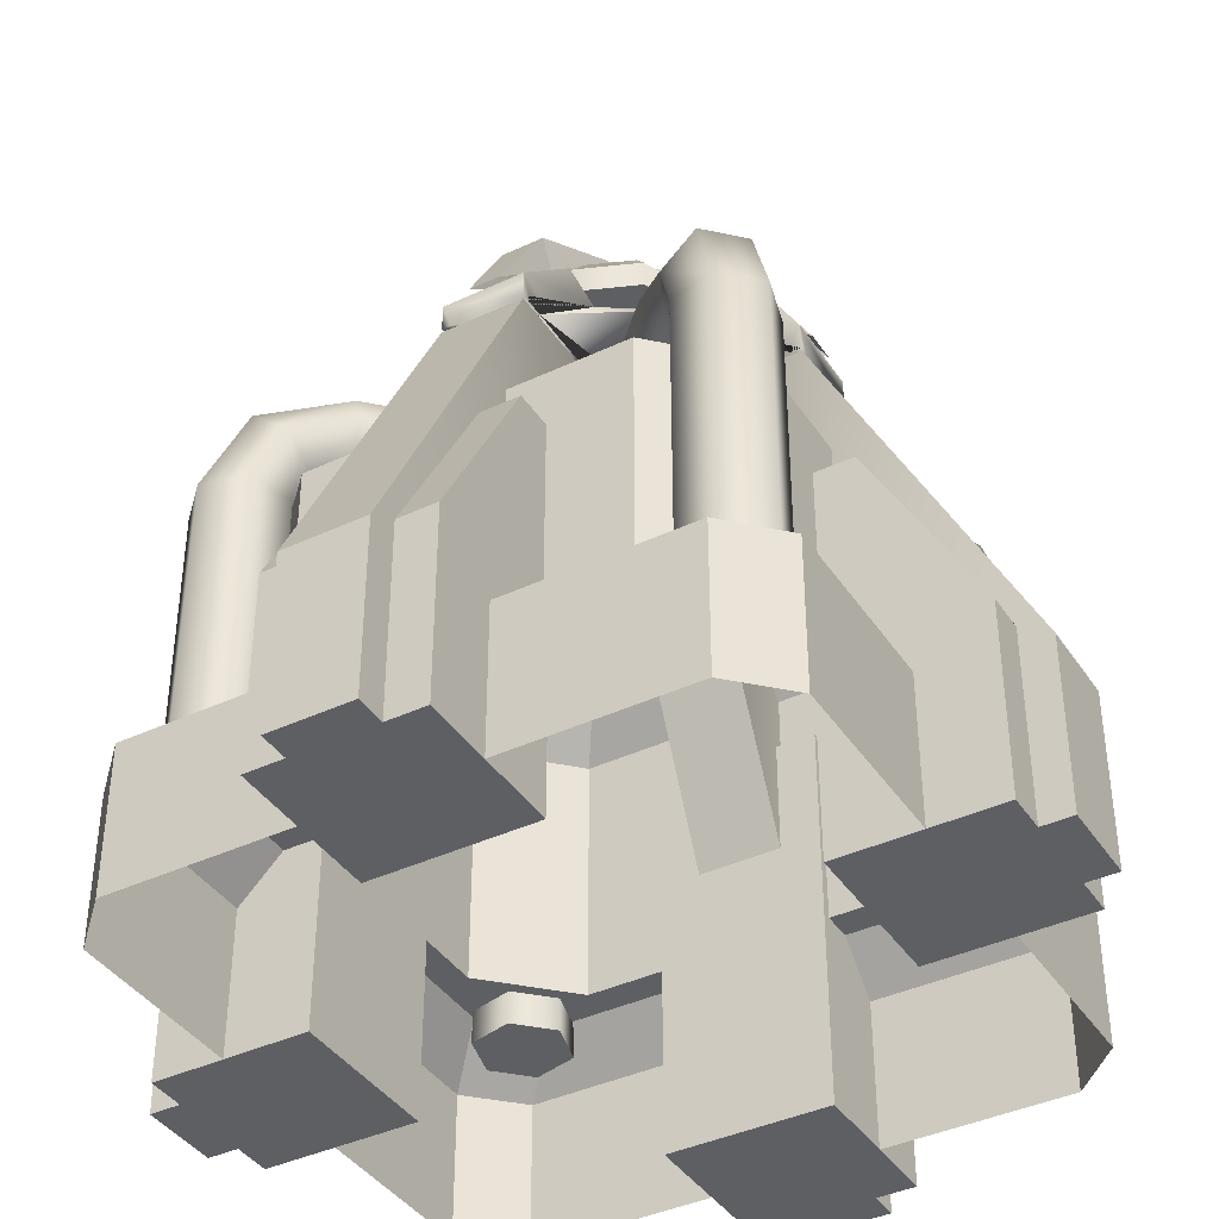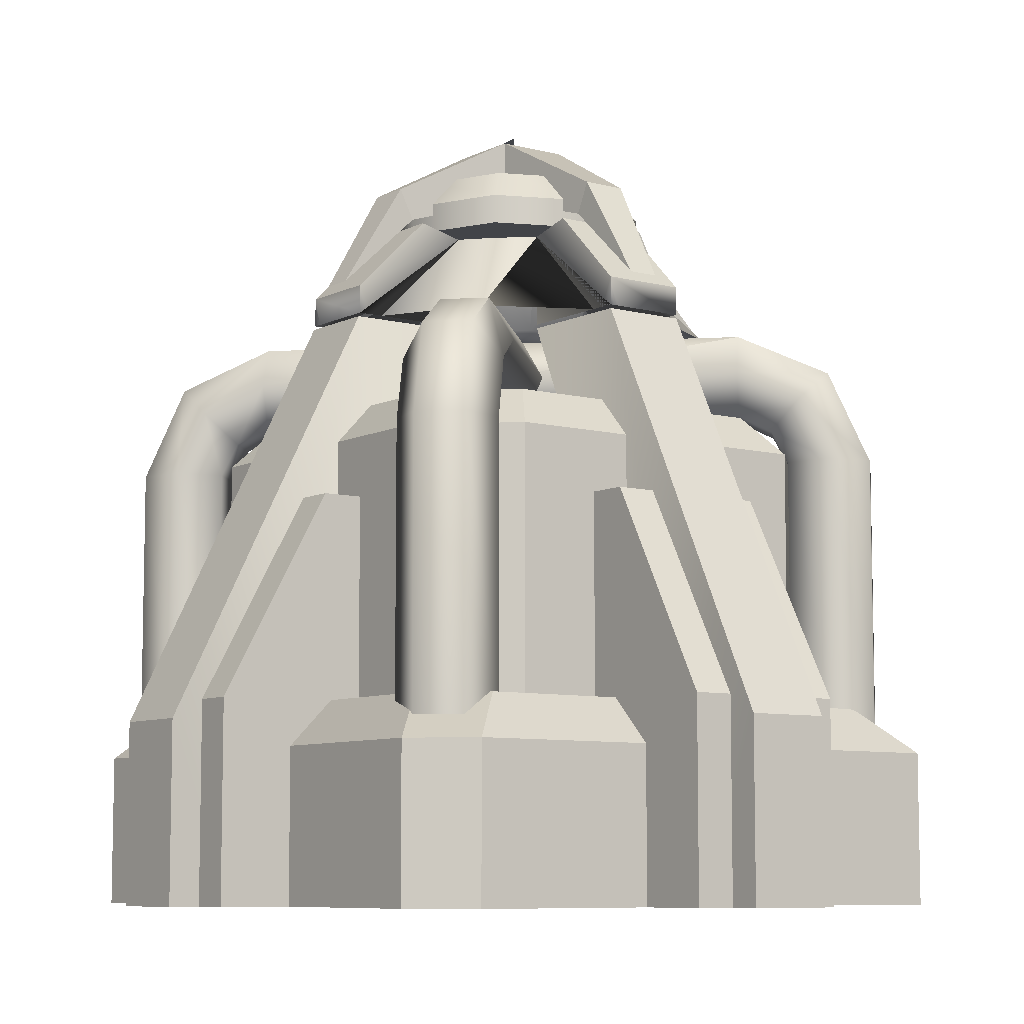
<metadata>
{"format":"obj","ext":"obj","renderer":"f3d","projection":"perspective","resolution":1024,"background":"white","views":[{"elev":-40.0,"azim":-104.8,"up":"+Y"},{"elev":-7.8,"azim":98.6,"up":"+Y"}]}
</metadata>
<code>
o base,ox=-0.00,oy=0.00,oz=0.00,p=,mx=0.00,my=14.00,mz=0.00,r=28.00,h=46.00,t1=Arm_color.dds,t2=Arm_other.dds
v 6.23 22.18 -12.67
v 14.76 22.18 -8.052
v 8.189 22.18 -14.62
v -14.55 22.18 8.109
v -7.972 22.18 14.68
v -6.012 22.18 12.72
v 12.8 22.18 -6.092
v -12.59 22.18 6.15
v 16.49 10.89 -3.143
v 3.28 25.54 -16.35
v 16.49 25.54 -3.143
v 3.28 10.89 -16.35
v 16.49 25.54 3.201
v 3.28 10.89 16.41
v 16.49 10.89 3.201
v 3.28 25.54 16.41
v -3.063 10.89 -16.35
v -16.27 25.54 -3.143
v -3.063 25.54 -16.35
v -16.27 10.89 -3.143
v -3.063 25.54 16.41
v -16.27 25.54 3.201
v -3.063 10.89 16.41
v -16.27 10.89 3.201
v -19.92 10.89 -2.009
v -23.5 8.36 -2.009
v -23.5 8.36 2.067
v -19.92 10.89 2.067
v 2.147 10.89 20.05
v 2.147 8.36 23.63
v 20.13 10.89 2.067
v 23.71 8.36 2.067
v 2.147 10.89 -20
v 2.147 8.36 -23.58
v -1.929 8.36 -23.58
v -1.929 10.89 -20
v 6.23 -0.1434 -12.67
v 12.8 -0.1434 -6.092
v 19.15 -0.1434 -12.44
v 12.57 -0.1434 -19.01
v 12.57 10.82 -19.01
v 19.15 10.82 -12.44
v -7.972 22.18 -14.62
v -12.59 22.18 -6.092
v -6.012 22.18 -12.67
v -14.55 22.18 -8.052
v 19.15 10.82 12.49
v 12.57 10.82 19.07
v 12.57 -0.1434 19.07
v 19.15 -0.1434 12.49
v 14.76 22.18 8.109
v 12.8 22.18 6.15
v 8.189 22.18 14.68
v 6.23 22.18 12.72
v 12.8 -0.1434 6.15
v 6.23 -0.1434 12.72
v -6.012 -0.1434 12.72
v -12.59 -0.1434 6.15
v -12.36 10.82 19.07
v -18.93 10.82 12.49
v -18.93 -0.1434 12.49
v -12.36 -0.1434 19.07
v -18.58 -0.1434 15.35
v -15.22 -0.1434 18.72
v -15.22 9.744 18.72
v -18.58 9.744 15.35
v -5.57 32.87 2.346
v -2.209 32.87 5.708
v -12.6 -0.1434 16.1
v -15.96 -0.1434 12.74
v -18.58 9.744 -15.3
v -10.43 32.87 -7.148
v -7.068 32.87 -10.51
v -15.22 9.744 -18.66
v -12.6 -0.1434 -16.04
v -15.96 -0.1434 -12.68
v -18.58 -0.1434 -15.3
v -15.22 -0.1434 -18.66
v 18.8 -0.1434 -15.3
v 15.43 -0.1434 -18.66
v 15.43 9.744 -18.66
v 18.8 9.744 -15.3
v 5.787 32.87 -2.288
v 2.426 32.87 -5.65
v 12.82 -0.1434 -16.04
v 16.18 -0.1434 -12.68
v 18.8 9.744 15.35
v 10.65 32.87 7.205
v 7.285 32.87 10.57
v 15.43 9.744 18.72
v 12.82 -0.1434 16.1
v 16.18 -0.1434 12.74
v 18.8 -0.1434 15.35
v 15.43 -0.1434 18.72
v -3.986 38.91 -7.428
v -7.068 34.69 -10.51
v -10.43 34.69 -7.148
v -7.348 38.91 -4.066
v -7.348 38.91 4.124
v -10.42 34.69 7.196
v -7.059 34.69 10.56
v -3.986 38.91 7.485
v -1.588 33.09 -4.129
v 0.1086 38.29 -5.825
v -2.209 38.29 -5.65
v 0.1086 33.09 -4.256
v 2.426 38.29 -5.65
v 1.805 33.09 -4.129
v -4.177 33.09 0.02875
v -5.57 38.29 -2.288
v -4.049 33.09 -1.668
v 4.266 33.09 -1.668
v -5.745 38.29 0.02876
v 5.787 38.29 -2.288
v 4.394 33.09 0.02873
v -5.57 38.29 2.346
v -4.049 33.09 1.725
v 5.787 38.29 2.346
v 5.962 38.29 0.02873
v 4.266 33.09 1.725
v 1.805 33.09 4.186
v 2.426 38.29 5.708
v 0.1086 38.29 5.882
v 0.1086 33.09 4.314
v -1.588 33.09 4.186
v -2.209 38.29 5.708
v 7.565 38.91 -4.066
v 10.64 34.69 -7.139
v 7.276 34.69 -10.5
v 4.204 38.91 -7.428
v 13.96 27.81 -2.653
v 13.96 27.81 2.71
v -13.74 27.81 -2.653
v -2.573 27.81 -13.82
v -13.74 27.81 2.71
v -2.573 27.81 13.88
v -1.929 8.36 23.63
v -1.929 10.89 20.05
v 23.71 8.36 -2.009
v 20.13 10.89 -2.009
v -12.36 10.82 -19.01
v -18.93 10.82 -12.44
v -12.59 -0.1434 -6.092
v -6.012 -0.1434 -12.67
v -7.068 32.87 10.57
v -10.43 32.87 7.205
v -2.209 32.87 -5.65
v -5.57 32.87 -2.288
v 7.285 32.87 -10.51
v 10.65 32.87 -7.148
v 2.426 32.87 5.708
v 5.787 32.87 2.346
v 7.565 38.91 4.124
v 4.204 38.91 7.485
v 11.45 33.09 0.02873
v 9.538 33.09 6.096
v 0.1086 33.09 -11.32
v 6.176 33.09 -9.4
v -5.959 33.09 -9.4
v 9.538 33.09 -6.039
v 2.79 27.81 13.88
v 2.79 27.81 -13.82
v -12.36 -0.1434 -19.01
v -18.93 -0.1434 -12.44
v 7.228 34.69 10.51
v 10.59 34.69 7.148
v -1.929 -0.1434 23.63
v -23.5 -0.1434 2.067
v 2.147 -0.1434 23.63
v 23.71 -0.1434 2.067
v 23.71 -0.1434 -2.009
v 2.147 -0.1434 -23.58
v -1.929 -0.1434 -23.58
v -23.5 -0.1434 -2.009
v 7.231 33.09 10.51
v 7.601 33.09 10.14
v 10.59 33.09 7.151
v -10.43 33.09 -7.148
v -7.438 33.09 -10.14
v -7.068 33.09 -10.51
v -7.059 33.09 10.56
v -10.05 33.09 7.567
v -10.42 33.09 7.197
v 7.277 33.09 -10.5
v 10.27 33.09 -7.509
v 10.64 33.09 -7.139
v 1.554 8.949 22.21
v -1.175 8.949 22.21
v -2.54 8.949 19.85
v -1.175 8.949 17.49
v 1.554 8.949 17.49
v 2.919 8.949 19.85
v 19.52 8.949 3.244
v 17.16 8.949 1.879
v 17.16 8.949 -0.8502
v 19.52 8.949 -2.215
v 21.89 8.949 -0.8502
v 21.89 8.949 1.879
v -19.15 8.949 -2.215
v -16.78 8.949 -0.8502
v -16.78 8.949 1.879
v -19.15 8.949 3.244
v -21.51 8.949 1.879
v -21.51 8.949 -0.8502
v -1.175 8.949 -21.18
v 1.554 8.949 -21.18
v 2.919 8.949 -18.82
v 1.554 8.949 -16.46
v -1.175 8.949 -16.46
v -2.54 8.949 -18.82
v -11.24 33.09 0.02876
v -9.32 33.09 -6.039
v -9.32 33.09 6.096
v -5.959 33.09 9.458
v 0.1086 33.09 11.37
v 6.176 33.09 9.458
v -5.57 33.09 -2.288
v -9.895 33.09 -6.613
v 6.7 33.09 9.982
v 2.426 33.09 5.708
v 10.06 33.09 6.62
v 5.787 33.09 2.346
v 1.554 28.15 0.472
v -1.175 28.15 14.66
v -1.175 28.15 0.472
v 1.554 28.15 14.66
v 2.919 30.51 0.472
v -1.175 27.2 16.54
v 1.554 27.2 16.54
v -1.175 25.32 17.49
v 2.919 30.51 14.66
v 1.555 32.87 0.472
v 1.554 25.32 17.49
v 2.919 28.87 18.21
v 2.919 25.32 19.85
v 1.555 32.87 14.66
v 1.554 30.54 19.88
v 1.554 25.32 22.21
v -1.175 32.87 0.472
v 1.554 32.87 14.67
v -1.175 25.32 22.21
v -1.175 32.87 14.66
v -1.175 32.87 14.67
v -1.175 30.54 19.88
v -2.54 25.32 19.85
v -2.54 30.51 0.472
v -2.54 30.51 14.66
v -2.54 28.87 18.21
v 17.16 25.32 -0.8502
v 17.16 25.32 1.879
v 16.22 27.2 -0.8502
v 16.22 27.2 1.879
v 14.34 28.15 -0.8502
v 19.52 25.32 3.244
v 14.34 28.15 1.879
v 0.1467 28.15 -0.8502
v 0.1467 28.15 1.879
v 17.89 28.87 3.244
v 21.89 25.32 1.879
v 14.34 30.51 3.244
v 0.1467 30.51 3.244
v 19.56 30.54 1.879
v 21.89 25.32 -0.8502
v 14.34 32.87 1.88
v 0.1467 32.87 1.879
v 19.52 25.32 -2.215
v 14.34 32.87 1.879
v 19.56 30.54 -0.8502
v 17.89 28.87 -2.215
v 14.34 32.87 -0.8502
v 14.34 32.87 -0.8502
v 0.1467 32.87 -0.8502
v 14.34 30.51 -2.215
v 0.1467 30.51 -2.215
v -16.78 25.32 1.879
v -16.78 25.32 -0.8502
v -15.84 27.2 1.879
v -15.84 27.2 -0.8502
v -13.96 28.15 1.879
v -19.15 25.32 -2.215
v -13.96 28.15 -0.8502
v 0.2317 28.15 1.879
v 0.2317 28.15 -0.8502
v -17.51 28.87 -2.215
v -21.51 25.32 -0.8502
v -13.96 30.51 -2.215
v 0.2317 30.51 -2.215
v -19.18 30.54 -0.8502
v -21.51 25.32 1.879
v -13.96 32.87 -0.8511
v 0.2317 32.87 -0.8502
v -19.15 25.32 3.244
v -13.96 32.87 -0.8502
v -19.18 30.54 1.879
v -17.51 28.87 3.244
v -13.96 32.87 1.879
v -13.96 32.87 1.879
v 0.2317 32.87 1.879
v -13.96 30.51 3.244
v 0.2317 30.51 3.244
v -1.175 28.15 0.557
v 1.554 28.15 -13.64
v 1.554 28.15 0.557
v -1.175 28.15 -13.64
v -2.54 30.51 0.557
v 1.554 27.2 -15.51
v -1.175 27.2 -15.51
v 1.554 25.32 -16.46
v -2.54 30.51 -13.64
v -1.176 32.87 0.557
v -1.175 25.32 -16.46
v -2.54 28.87 -17.18
v -2.54 25.32 -18.82
v -1.176 32.87 -13.64
v -1.175 30.54 -18.85
v -1.175 25.32 -21.18
v 1.554 32.87 0.557
v -1.175 32.87 -13.64
v 1.554 25.32 -21.18
v 1.554 32.87 -13.64
v 1.554 32.87 -13.64
v 1.554 30.54 -18.85
v 2.919 25.32 -18.82
v 2.919 30.51 0.557
v 2.919 30.51 -13.64
v 2.919 28.87 -17.18
v -6.534 33.09 -9.975
v -2.209 33.09 -5.65
v -6.526 33.09 10.02
v -2.209 33.09 5.708
v -9.887 33.09 6.663
v -5.57 33.09 2.346
v 6.743 33.09 -9.967
v 2.426 33.09 -5.65
v 10.1 33.09 -6.605
v 5.787 33.09 -2.288
f 1 2 3
f 7 2 1
f 4 5 6
f 4 6 8
f 9 10 11
f 9 12 10
f 13 14 15
f 13 16 14
f 17 18 19
f 17 20 18
f 21 22 23
f 22 24 23
f 25 26 27
f 25 27 28
f 29 30 31
f 30 32 31
f 33 34 35
f 33 35 36
f 37 38 7
f 37 7 1
f 39 40 41
f 39 41 42
f 43 44 45
f 43 46 44
f 47 48 49
f 47 49 50
f 51 52 53
f 52 54 53
f 54 52 55
f 54 55 56
f 8 6 57
f 8 57 58
f 59 60 61
f 59 61 62
f 63 64 65
f 63 65 66
f 67 68 69
f 67 69 70
f 71 72 73
f 71 73 74
f 75 76 77
f 75 77 78
f 79 80 81
f 79 81 82
f 83 84 85
f 83 85 86
f 87 88 89
f 87 89 90
f 91 92 93
f 91 93 94
f 95 96 97
f 95 97 98
f 99 100 101
f 99 101 102
f 103 104 105
f 106 104 103
f 107 104 106
f 107 106 108
f 109 108 106
f 109 106 103
f 110 103 105
f 110 111 103
f 109 103 111
f 109 112 108
f 111 110 113
f 109 111 113
f 107 108 112
f 107 112 114
f 109 115 112
f 116 117 109
f 116 109 113
f 118 119 115
f 118 115 120
f 109 120 115
f 115 119 112
f 112 119 114
f 109 121 120
f 118 120 121
f 118 121 122
f 121 123 122
f 121 124 123
f 109 124 121
f 109 125 124
f 109 117 125
f 126 124 125
f 126 123 124
f 126 125 117
f 126 117 116
f 127 128 129
f 127 129 130
f 11 131 132
f 11 132 13
f 12 19 10
f 12 17 19
f 19 133 134
f 19 18 133
f 18 20 24
f 18 24 22
f 135 22 136
f 22 21 136
f 23 16 21
f 23 14 16
f 36 26 25
f 36 35 26
f 137 30 29
f 137 29 138
f 32 139 140
f 32 140 31
f 2 42 41
f 2 41 3
f 40 39 38
f 40 38 37
f 46 43 141
f 46 141 142
f 45 44 143
f 45 143 144
f 49 56 55
f 49 55 50
f 51 53 48
f 51 48 47
f 58 57 62
f 58 62 61
f 4 60 59
f 4 59 5
f 65 145 146
f 65 146 66
f 70 69 64
f 70 64 63
f 78 77 71
f 78 71 74
f 147 148 76
f 147 76 75
f 81 149 150
f 81 150 82
f 86 85 80
f 86 80 79
f 94 93 87
f 94 87 90
f 151 152 92
f 151 92 91
f 98 105 95
f 98 110 105
f 102 116 99
f 102 126 116
f 153 122 154
f 153 118 122
f 118 155 119
f 118 156 155
f 107 157 104
f 107 158 157
f 104 157 105
f 157 159 105
f 119 155 114
f 155 160 114
f 110 211 113
f 110 212 211
f 211 116 113
f 211 213 116
f 126 214 215
f 126 215 123
f 215 122 123
f 215 216 122
f 114 160 155
f 114 155 156
f 114 156 118
f 114 118 122
f 114 122 216
f 114 216 215
f 114 215 214
f 114 214 126
f 114 126 116
f 114 116 213
f 114 213 211
f 114 211 212
f 114 212 110
f 114 110 105
f 114 105 159
f 114 159 157
f 114 157 158
f 114 158 107
f 130 114 127
f 130 107 114
f 11 13 15
f 11 15 9
f 132 16 13
f 132 161 16
f 10 19 134
f 10 134 162
f 18 22 135
f 18 135 133
f 27 137 28
f 137 138 28
f 140 139 33
f 139 34 33
f 142 141 163
f 142 163 164
f 146 145 68
f 146 68 67
f 65 64 69
f 65 69 145
f 69 68 145
f 66 70 63
f 66 146 70
f 146 67 70
f 73 72 148
f 73 148 147
f 71 77 76
f 71 76 72
f 76 148 72
f 74 75 78
f 74 73 75
f 73 147 75
f 150 149 84
f 150 84 83
f 81 80 85
f 81 85 149
f 85 84 149
f 82 86 79
f 82 150 86
f 150 83 86
f 89 88 152
f 89 152 151
f 87 93 92
f 87 92 88
f 92 152 88
f 90 91 94
f 90 89 91
f 89 151 91
f 165 166 154
f 166 153 154
f 15 31 140
f 15 140 9
f 9 33 12
f 9 140 33
f 12 33 36
f 12 36 17
f 24 28 23
f 28 138 23
f 23 138 29
f 23 29 14
f 29 31 14
f 14 31 15
f 24 25 28
f 24 20 25
f 20 17 25
f 25 17 36
f 10 162 11
f 162 131 11
f 16 161 21
f 161 136 21
f 27 167 137
f 27 168 167
f 137 167 169
f 137 169 30
f 32 170 171
f 32 171 139
f 32 169 170
f 32 30 169
f 139 171 34
f 171 172 34
f 172 173 35
f 172 35 34
f 35 173 26
f 173 174 26
f 26 174 168
f 26 168 27
f 163 144 143
f 163 143 164
f 164 143 44
f 164 44 46
f 164 46 142
f 165 175 176
f 165 176 177
f 165 177 166
f 154 122 165
f 122 219 165
f 165 219 175
f 122 220 219
f 166 118 153
f 166 221 118
f 166 177 221
f 118 221 222
f 118 222 221
f 118 221 177
f 118 177 176
f 118 176 175
f 118 175 219
f 118 219 220
f 118 220 122
f 3 41 40
f 3 40 37
f 3 37 1
f 7 38 39
f 7 39 42
f 7 42 2
f 50 55 52
f 50 52 51
f 50 51 47
f 48 53 54
f 48 54 56
f 48 56 49
f 58 61 60
f 58 60 4
f 58 4 8
f 57 6 5
f 57 5 59
f 57 59 62
f 96 178 97
f 96 179 178
f 96 180 179
f 97 110 98
f 97 217 110
f 97 218 217
f 97 178 218
f 105 96 95
f 105 327 96
f 105 328 327
f 96 327 180
f 110 217 218
f 110 218 178
f 110 178 179
f 110 179 180
f 110 180 327
f 110 327 328
f 110 328 105
f 100 181 101
f 100 182 181
f 100 183 182
f 101 126 102
f 101 329 126
f 101 181 329
f 126 329 330
f 116 100 99
f 116 331 100
f 116 332 331
f 100 331 183
f 116 126 330
f 116 330 329
f 116 329 181
f 116 181 182
f 116 182 183
f 116 183 331
f 116 331 332
f 128 184 129
f 128 185 184
f 128 186 185
f 129 107 130
f 129 333 107
f 129 184 333
f 107 333 334
f 114 128 127
f 114 335 128
f 114 336 335
f 128 335 186
f 114 107 334
f 114 334 333
f 114 333 184
f 114 184 185
f 114 185 186
f 114 186 335
f 114 335 336
f 141 43 45
f 141 45 144
f 141 144 163
f 187 188 189
f 187 189 190
f 187 190 191
f 187 191 192
f 193 194 195
f 193 195 196
f 193 196 197
f 193 197 198
f 199 200 201
f 199 201 202
f 199 202 203
f 199 203 204
f 205 206 207
f 205 207 208
f 205 208 209
f 205 209 210
f 223 224 225
f 226 224 223
f 227 226 223
f 226 228 224
f 226 229 228
f 229 230 228
f 227 231 226
f 231 229 226
f 227 232 232
f 227 232 231
f 229 233 230
f 233 190 230
f 233 191 190
f 231 234 229
f 234 233 229
f 235 191 233
f 234 235 233
f 235 192 191
f 231 232 236
f 231 236 234
f 234 237 235
f 236 237 234
f 235 238 192
f 235 237 238
f 238 187 192
f 232 236 236
f 232 239 236
f 236 240 237
f 236 240 236
f 238 241 187
f 241 188 187
f 236 239 242
f 236 242 240
f 243 237 240
f 242 243 240
f 237 244 238
f 238 244 241
f 243 244 237
f 241 245 188
f 245 189 188
f 239 246 242
f 239 239 246
f 242 242 243
f 242 244 243
f 242 246 242
f 245 230 189
f 230 190 189
f 228 230 245
f 246 247 242
f 247 244 242
f 246 225 247
f 247 225 224
f 248 245 241
f 248 241 244
f 247 248 244
f 228 245 248
f 224 228 248
f 247 224 248
f 249 195 194
f 249 194 250
f 251 249 250
f 250 194 193
f 251 250 252
f 253 251 252
f 254 250 193
f 252 250 254
f 254 193 198
f 253 252 255
f 256 253 255
f 256 255 257
f 252 254 258
f 255 252 258
f 254 198 259
f 258 254 259
f 259 198 197
f 260 257 255
f 260 255 258
f 261 257 260
f 258 259 262
f 260 258 262
f 259 197 263
f 259 263 262
f 263 197 196
f 261 260 264
f 260 262 264
f 261 265 265
f 263 196 266
f 266 196 195
f 266 195 249
f 261 264 264
f 261 264 265
f 264 262 267
f 264 267 264
f 262 263 268
f 263 266 268
f 267 262 268
f 269 266 249
f 269 268 266
f 269 249 251
f 264 270 265
f 264 267 271
f 267 268 271
f 264 271 270
f 265 270 272
f 270 271 268
f 270 271 270
f 270 268 269
f 270 270 272
f 273 269 251
f 270 269 273
f 272 270 273
f 273 251 253
f 272 273 274
f 272 274 272
f 273 253 274
f 274 253 256
f 275 201 200
f 275 200 276
f 277 275 276
f 276 200 199
f 277 276 278
f 279 277 278
f 280 276 199
f 278 276 280
f 280 199 204
f 279 278 281
f 282 279 281
f 282 281 283
f 278 280 284
f 281 278 284
f 280 204 285
f 284 280 285
f 285 204 203
f 286 283 281
f 286 281 284
f 287 283 286
f 284 285 288
f 286 284 288
f 285 203 289
f 285 289 288
f 289 203 202
f 287 286 290
f 286 288 290
f 287 291 291
f 289 202 292
f 292 202 201
f 292 201 275
f 287 290 290
f 287 290 291
f 290 288 293
f 290 293 290
f 288 289 294
f 289 292 294
f 293 288 294
f 295 292 275
f 295 294 292
f 295 275 277
f 290 296 291
f 290 293 297
f 293 294 297
f 290 297 296
f 291 296 298
f 296 297 294
f 296 297 296
f 296 294 295
f 296 296 298
f 299 295 277
f 296 295 299
f 298 296 299
f 299 277 279
f 298 299 300
f 298 300 298
f 299 279 300
f 300 279 282
f 301 302 303
f 304 302 301
f 305 304 301
f 304 306 302
f 304 307 306
f 307 308 306
f 305 309 304
f 309 307 304
f 305 310 310
f 305 310 309
f 307 311 308
f 311 208 308
f 311 209 208
f 309 312 307
f 312 311 307
f 313 209 311
f 312 313 311
f 313 210 209
f 309 310 314
f 309 314 312
f 312 315 313
f 314 315 312
f 313 316 210
f 313 315 316
f 316 205 210
f 310 314 314
f 310 317 314
f 314 318 315
f 314 318 314
f 316 319 205
f 319 206 205
f 314 317 320
f 314 320 318
f 321 315 318
f 320 321 318
f 315 322 316
f 316 322 319
f 321 322 315
f 319 323 206
f 323 207 206
f 317 324 320
f 317 317 324
f 320 320 321
f 320 322 321
f 320 324 320
f 323 308 207
f 308 208 207
f 306 308 323
f 324 325 320
f 325 322 320
f 324 303 325
f 325 303 302
f 326 323 319
f 326 319 322
f 325 326 322
f 306 323 326
f 302 306 326
f 325 302 326
f 132 131 162
f 132 162 134
f 132 134 133
f 132 133 135
f 132 135 136
f 132 136 161
f 232 227 223
f 232 223 225
f 232 225 246
f 232 246 239
f 232 239 239
f 232 239 232
f 265 265 272
f 265 272 272
f 265 272 274
f 265 274 256
f 265 256 257
f 265 257 261
f 291 291 298
f 291 298 298
f 291 298 300
f 291 300 282
f 291 282 283
f 291 283 287
f 310 305 301
f 310 301 303
f 310 303 324
f 310 324 317
f 310 317 317
f 310 317 310
o spinner,ox=0.01,oy=39.91,oz=-0.02,p=base,
v 0.1086 41.33 1.467
v 0.1086 20.11 1.467
v 1.547 20.11 0.02873
v -1.33 41.33 0.02873
v 1.547 41.33 0.02873
v 0.1086 20.11 -1.41
v 0.1086 41.33 -1.41
v -1.33 20.11 0.02873
v -5.357 41.06 -7.184
v -4.754 39.35 -6.581
v -8.112 35.19 -9.424
v -9.344 35.19 -8.192
v -6.501 39.35 -4.834
v -7.104 41.06 -5.437
v -2.75 41.25 0.02873
v -2.75 44.78 0.02873
v 4.971 39.35 -6.581
v 0.1086 41.25 -2.83
v 0.1086 44.78 -2.83
v 5.574 41.06 -7.184
v 5.574 41.06 7.241
v 4.971 39.35 6.638
v 8.329 35.19 9.481
v 6.718 39.35 4.891
v 7.321 41.06 5.494
v 9.561 35.19 8.249
v 2.967 44.78 0.02876
v 0.1086 44.78 2.887
v -5.357 41.06 7.241
v -4.754 39.35 6.638
v 0.1086 41.25 2.887
v -6.501 39.35 4.891
v -7.104 41.06 5.494
v 2.967 41.25 0.02876
v 6.718 39.35 -4.834
v 7.321 41.06 -5.437
v -4.074 42.14 4.114
v 0.1215 42.14 5.852
v 4.317 42.14 4.114
v 6.054 42.14 -0.08107
v 4.317 42.14 -4.276
v 0.1215 42.14 -6.014
v -4.074 42.14 -4.276
v -5.811 42.14 -0.08107
v -5.123 38.82 -5.325
v 0.1215 38.82 -7.497
v 5.366 38.82 -5.325
v 7.538 38.82 -0.08107
v 5.366 38.82 5.163
v 0.1215 38.82 7.335
v -5.123 38.82 5.163
v -7.295 38.82 -0.08107
v 8.329 35.19 -9.424
v 9.561 35.19 -8.192
v -8.112 35.19 9.481
v -9.344 35.19 8.249
v -7.295 40.45 -0.08107
v -5.123 40.45 -5.325
v -5.123 40.45 5.163
v 0.1215 40.45 7.335
v 5.366 40.45 5.163
v 7.538 40.45 -0.08107
v 5.366 40.45 -5.325
v 0.1215 40.45 -7.497
f 345 346 347
f 348 349 350
f 351 352 350
f 357 358 359
f 360 361 362
f 368 369 351
f 349 351 350
f 351 369 352
f 389 353 356
f 372 371 390
f 365 391 366
f 392 369 368
f 365 369 392
f 365 392 391
f 337 338 339
f 337 340 338
f 339 341 337
f 339 342 341
f 341 342 343
f 340 344 338
f 340 343 344
f 343 342 344
f 353 354 355
f 353 355 356
f 361 363 364
f 361 364 357
f 364 365 366
f 364 366 367
f 363 370 371
f 363 371 372
f 373 374 375
f 373 375 376
f 373 376 377
f 373 377 378
f 373 378 379
f 373 379 380
f 381 382 383
f 381 383 384
f 381 384 385
f 381 385 386
f 381 386 387
f 381 387 388
f 345 355 354
f 345 354 346
f 357 364 367
f 357 367 358
f 360 370 363
f 360 363 361
f 352 364 363
f 352 363 355
f 393 380 379
f 393 379 394
f 395 373 380
f 395 380 393
f 396 374 373
f 396 373 395
f 397 375 374
f 397 374 396
f 398 376 375
f 398 375 397
f 399 377 376
f 399 376 398
f 400 378 377
f 400 377 399
f 394 379 378
f 394 378 400
f 350 352 355
f 350 355 345
f 355 363 372
f 355 372 356
f 364 352 369
f 364 369 365
f 393 388 387
f 393 387 395
f 395 387 386
f 395 386 396
f 396 386 385
f 396 385 397
f 397 385 384
f 397 384 398
f 398 384 383
f 398 383 399
f 399 383 382
f 399 382 400
f 400 382 381
f 400 381 394
f 394 381 388
f 394 388 393
f 347 348 350
f 347 350 345
f 356 372 390
f 356 390 389
f 359 362 361
f 359 361 357
o emit,ox=-0.47,oy=44.05,oz=0.00,p=base,,e=0
v -0.471 44.05 0
v -0.471 44.05 4
v -0.471 46.05 0
f 401 402 403

</code>
